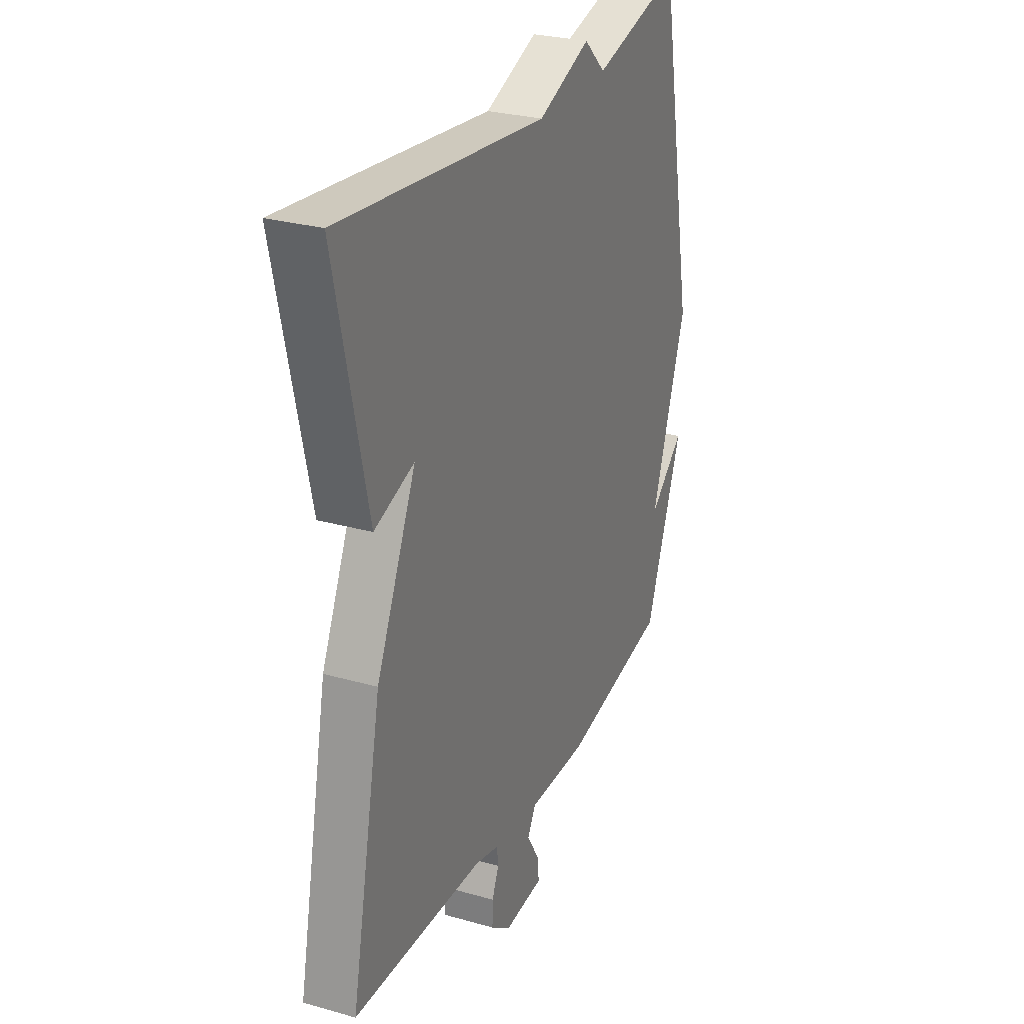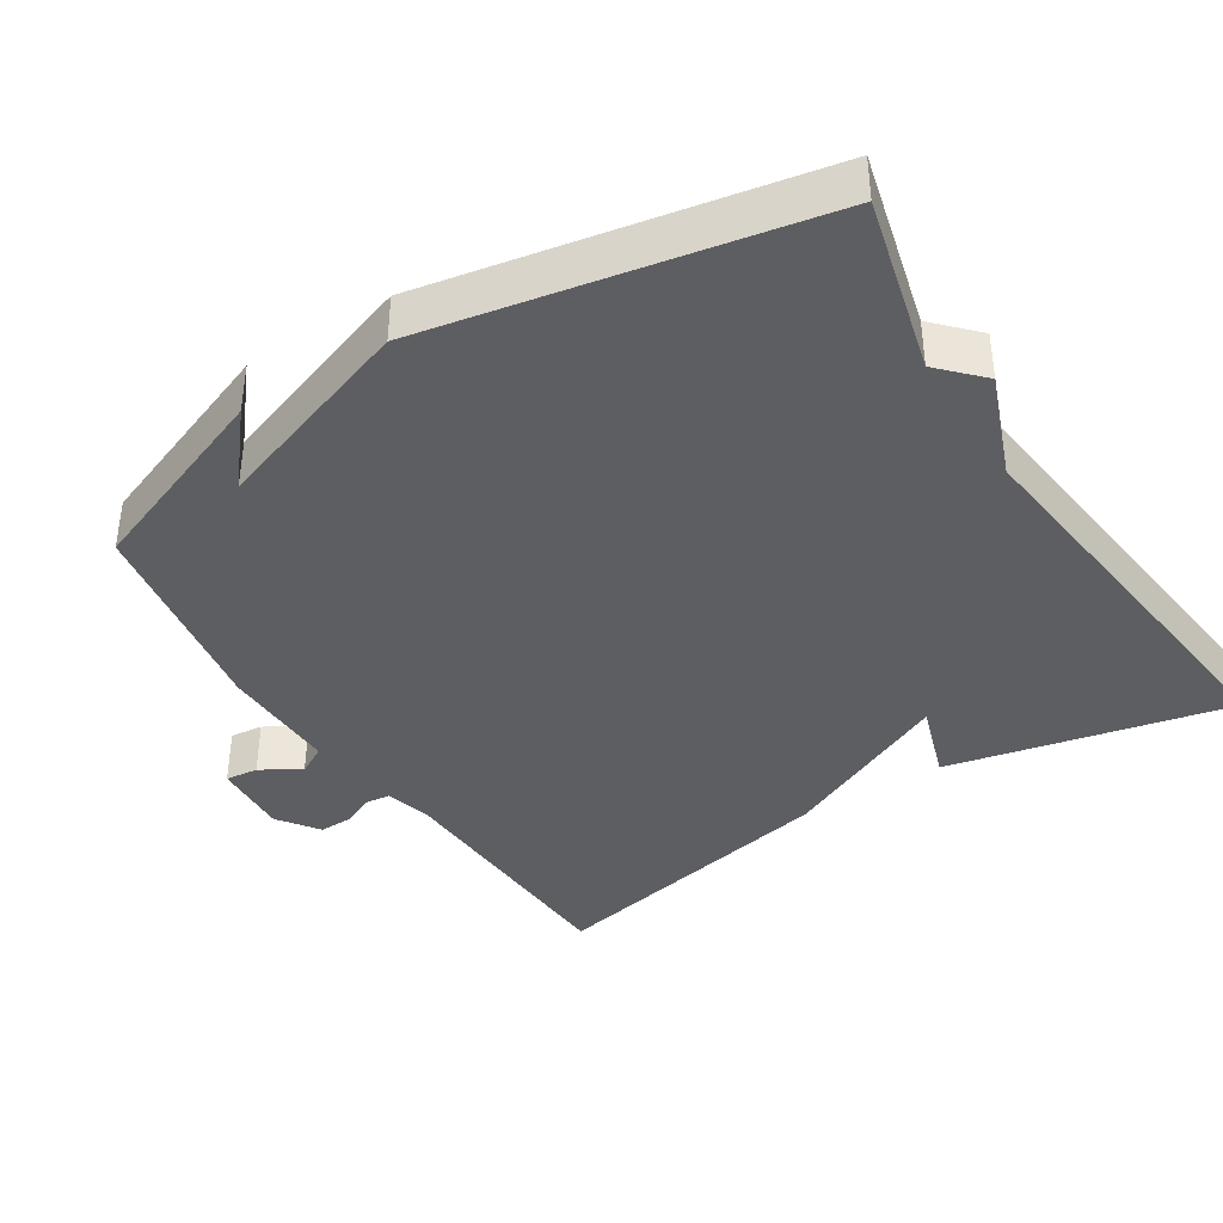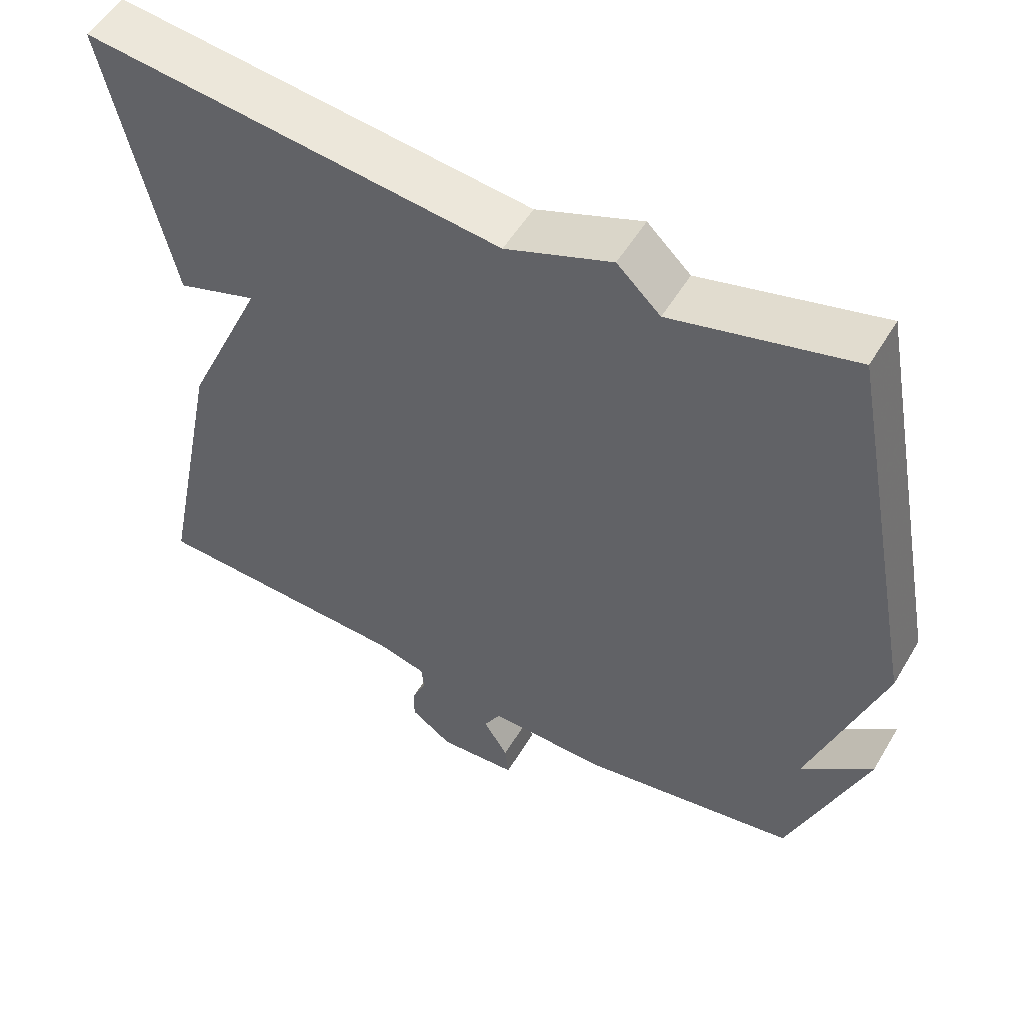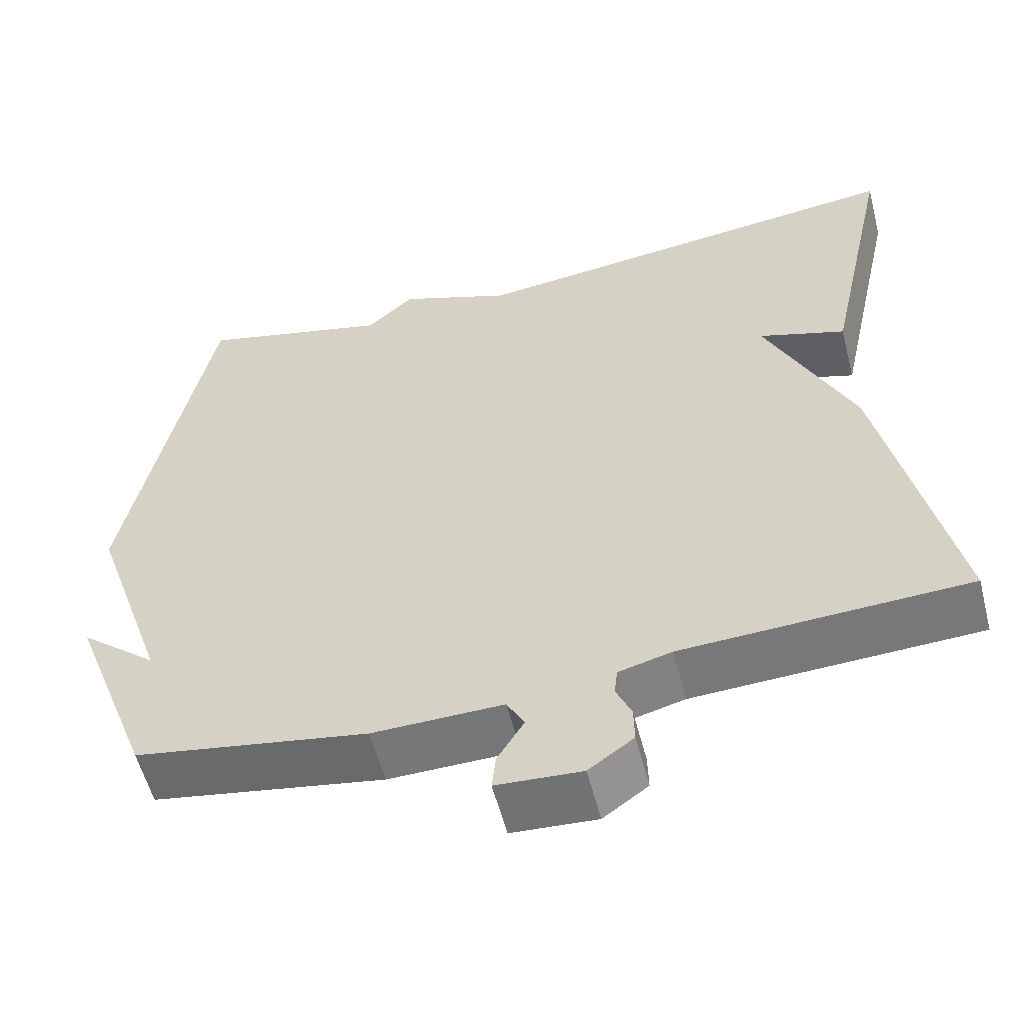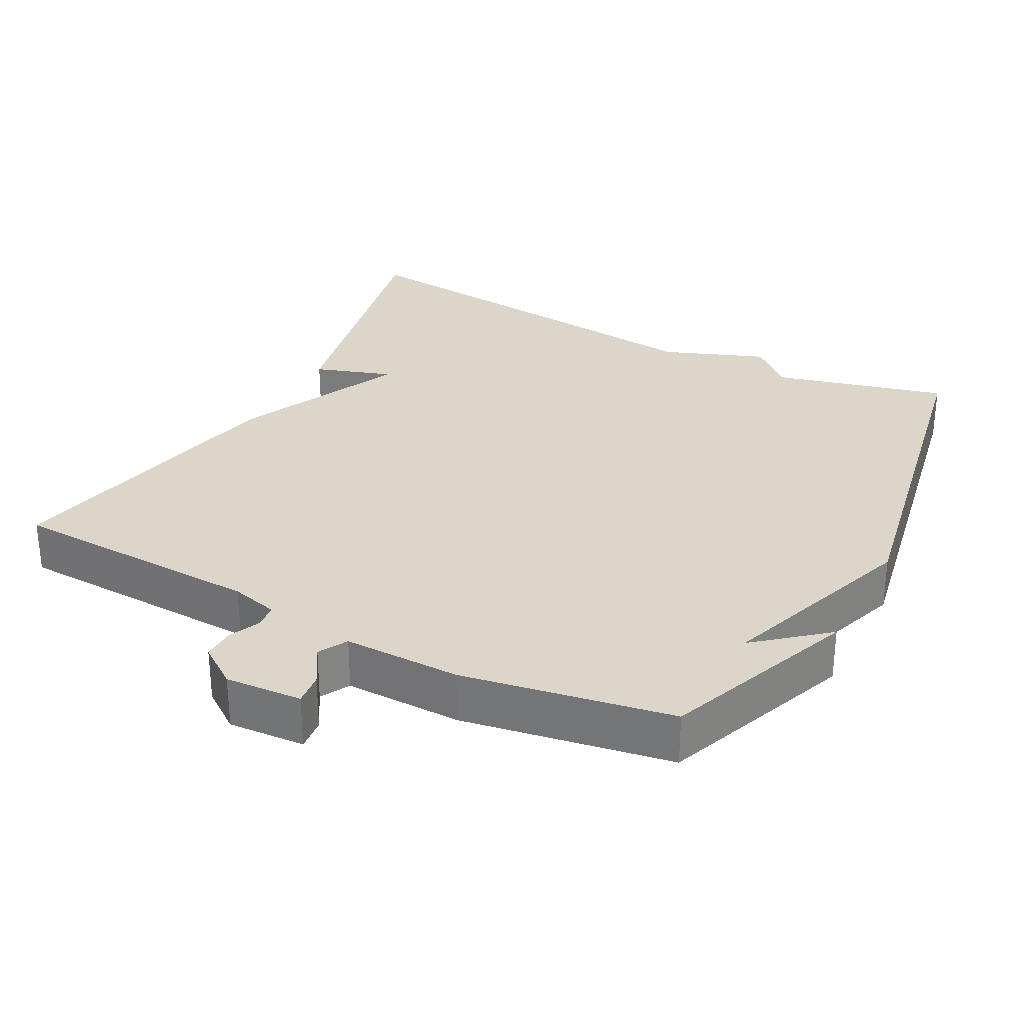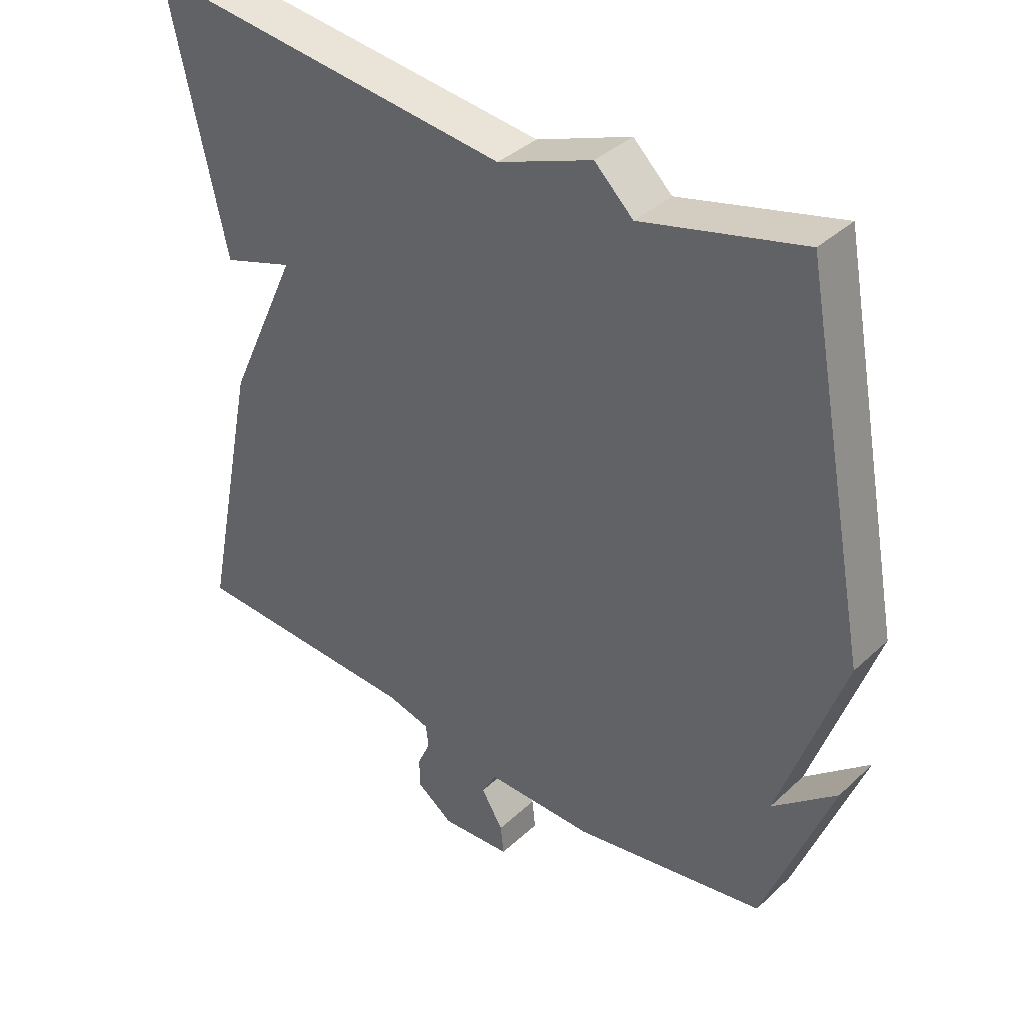
<metadata>
{"format":"obj","ext":"obj","renderer":"f3d","projection":"perspective","resolution":1024,"background":"white","views":[{"elev":28.1,"azim":113.3,"up":"+Z"},{"elev":-39.1,"azim":-57.5,"up":"+Y"},{"elev":53.2,"azim":-149.8,"up":"+Z"},{"elev":-56.8,"azim":14.5,"up":"+Z"},{"elev":29.9,"azim":-152.1,"up":"+Y"},{"elev":37.8,"azim":-139.3,"up":"+Z"}]}
</metadata>
<code>
v 0.5 0.07 0.5
v 0.415 0.07 0.114
v 0.307 0.07 0.15
v 0.415 0.07 -0.086
v 0.5 0.07 -0.5
v 0.147 0.07 -0.514
v 0.081 0.07 -0.531
v 0.077 0.07 -0.565
v 0.096 0.07 -0.608
v 0.097 0.07 -0.654
v 0.041 0.07 -0.694
v -0.065 0.07 -0.687
v -0.06 0.07 -0.642
v -0.027 0.07 -0.588
v -0.049 0.07 -0.548
v -0.211 0.07 -0.55
v -0.5 0.07 -0.5
v -0.602 0.07 -0.23
v -0.506 0.07 -0.311
v -0.602 0.07 -0.03
v -0.5 0.07 0.5
v -0.259 0.07 0.438
v -0.201 0.07 0.493
v -0.059 0.07 0.438
v 0.5 0 0.5
v 0.415 0 0.114
v 0.307 0 0.15
v 0.415 0 -0.086
v 0.5 0 -0.5
v 0.147 0 -0.514
v 0.081 0 -0.531
v 0.077 0 -0.565
v 0.096 0 -0.608
v 0.097 0 -0.654
v 0.041 0 -0.694
v -0.065 0 -0.687
v -0.06 0 -0.642
v -0.027 0 -0.588
v -0.049 0 -0.548
v -0.211 0 -0.55
v -0.5 0 -0.5
v -0.602 0 -0.23
v -0.506 0 -0.311
v -0.602 0 -0.03
v -0.5 0 0.5
v -0.259 0 0.438
v -0.201 0 0.493
v -0.059 0 0.438
f 22 23 24
f 19 20 21 22
f 19 22 24
f 17 18 19
f 17 19 24
f 16 17 24
f 15 16 24
f 14 15 24
f 12 13 14
f 11 12 14
f 10 11 14
f 9 10 14
f 8 9 14
f 7 8 14 24
f 6 7 24
f 5 6 24
f 4 5 24
f 3 4 24
f 1 2 3 24
f 48 47 46
f 46 45 44 43
f 48 46 43
f 43 42 41
f 48 43 41
f 48 41 40
f 48 40 39
f 48 39 38
f 38 37 36
f 38 36 35
f 38 35 34
f 38 34 33
f 38 33 32
f 48 38 32 31
f 48 31 30
f 48 30 29
f 48 29 28
f 48 28 27
f 48 27 26 25
f 1 25 26 2
f 2 26 27 3
f 3 27 28 4
f 4 28 29 5
f 5 29 30 6
f 6 30 31 7
f 7 31 32 8
f 8 32 33 9
f 9 33 34 10
f 10 34 35 11
f 11 35 36 12
f 12 36 37 13
f 13 37 38 14
f 14 38 39 15
f 15 39 40 16
f 16 40 41 17
f 17 41 42 18
f 18 42 43 19
f 19 43 44 20
f 20 44 45 21
f 21 45 46 22
f 22 46 47 23
f 23 47 48 24
f 24 48 25 1

</code>
